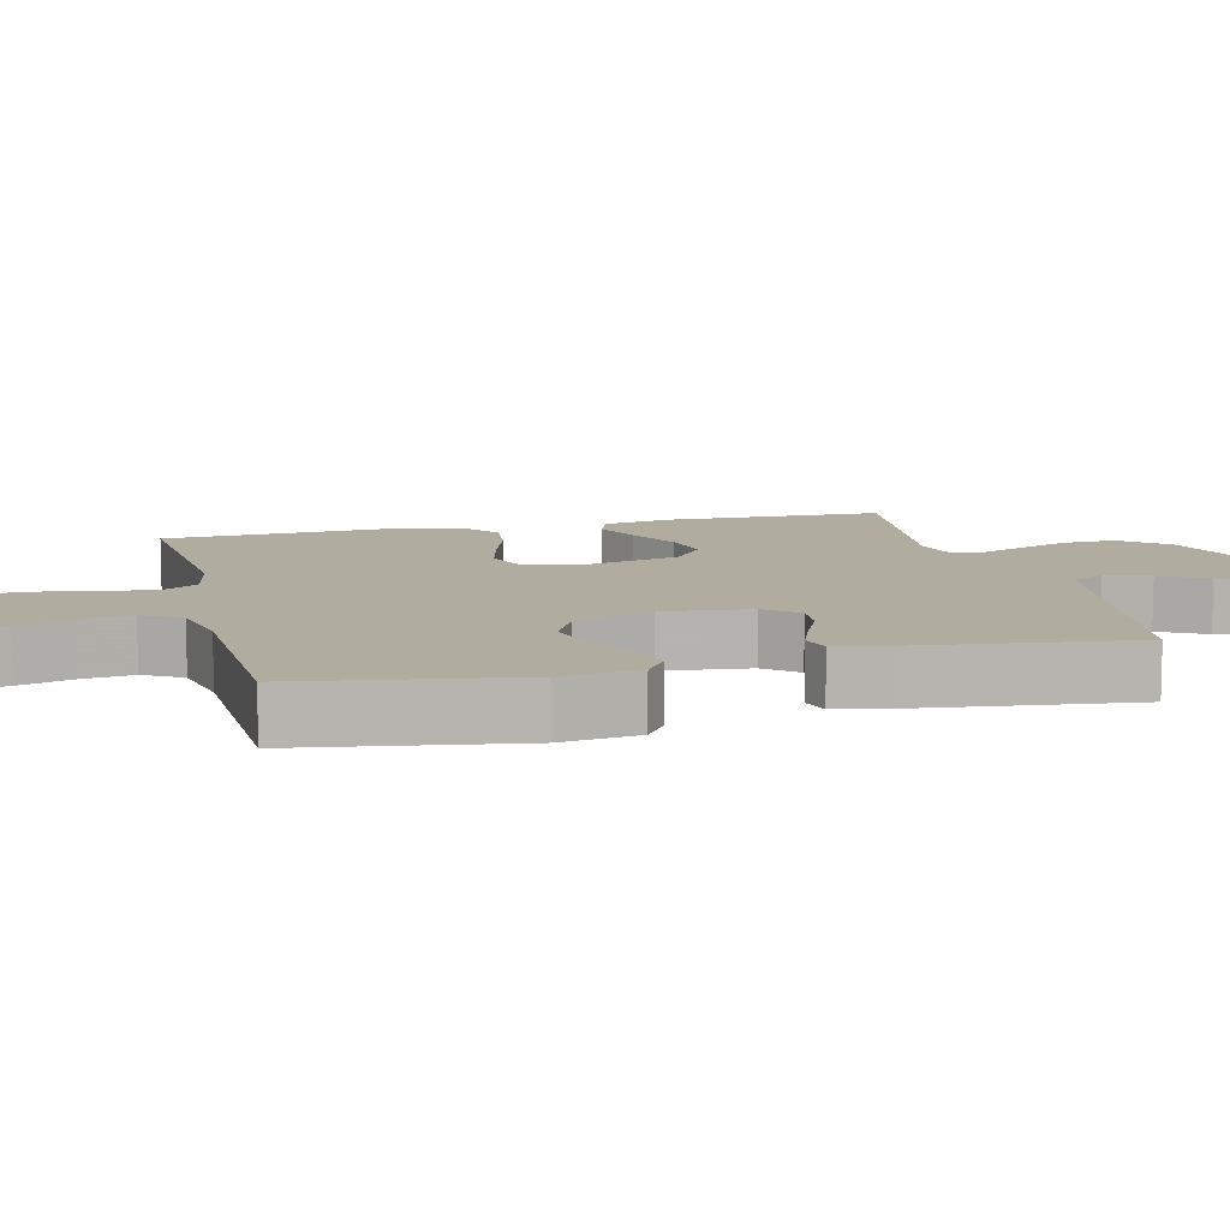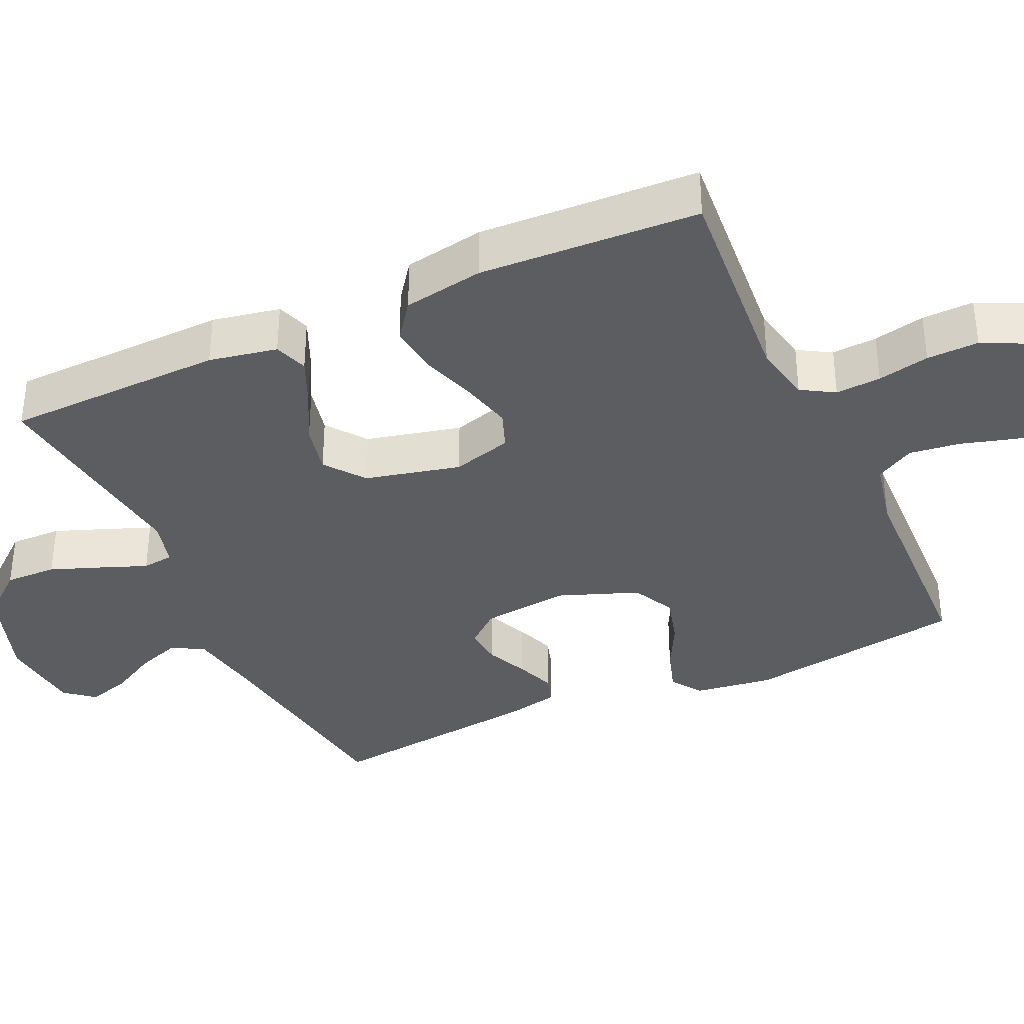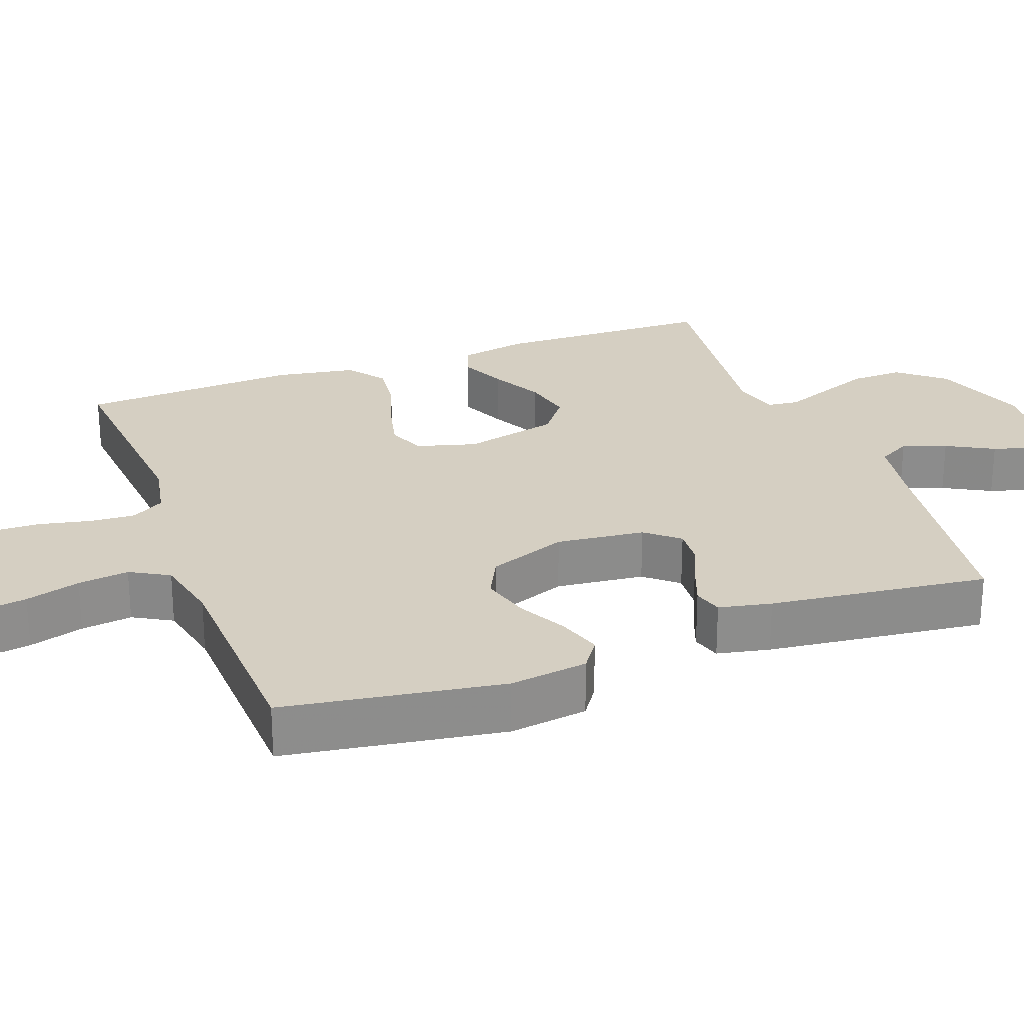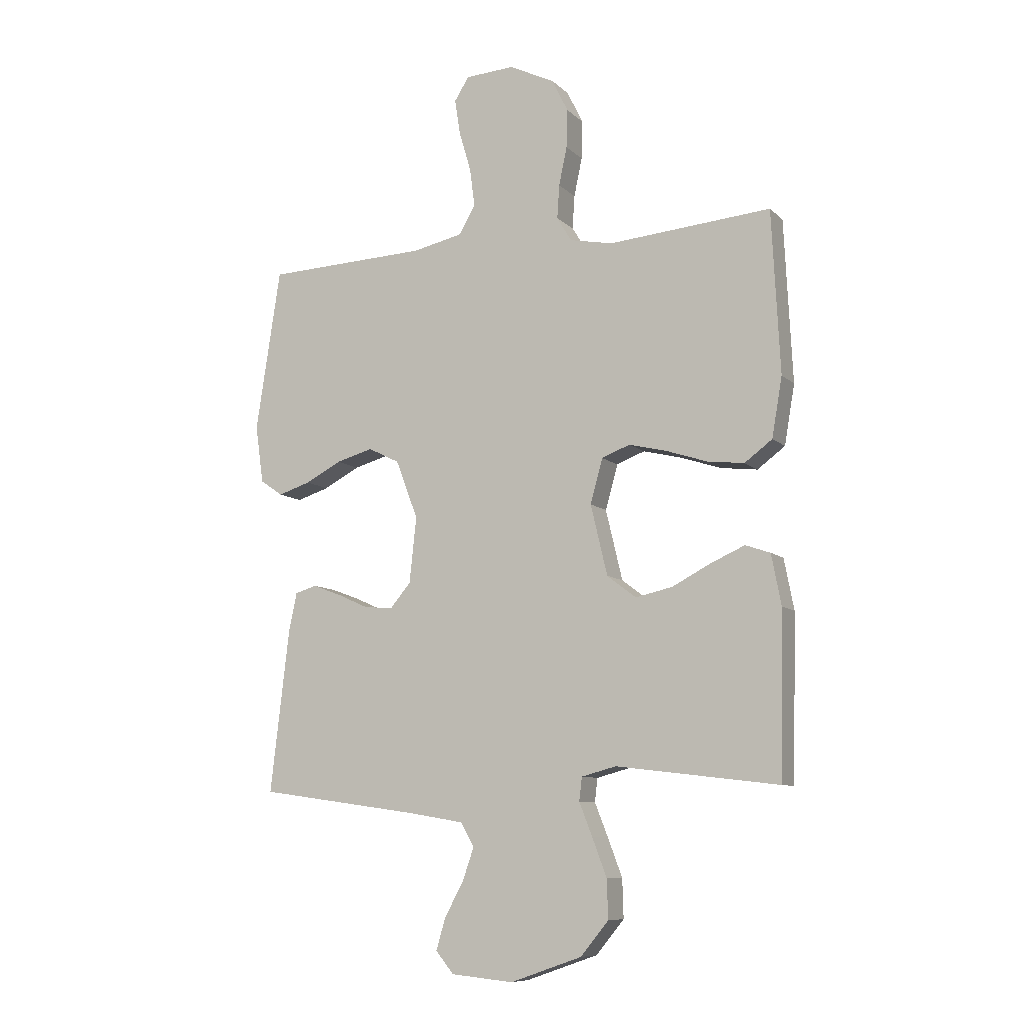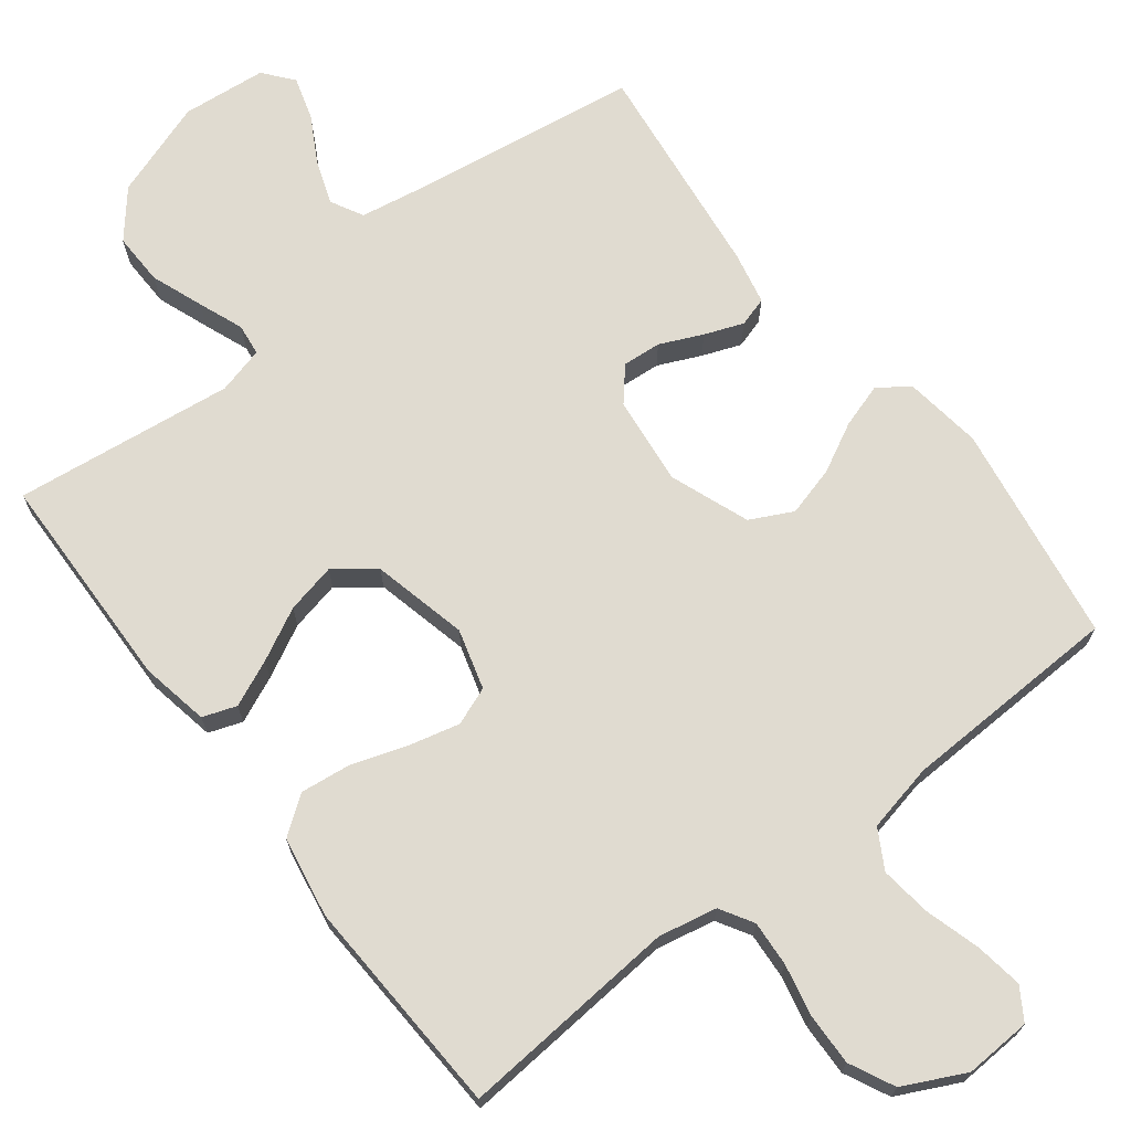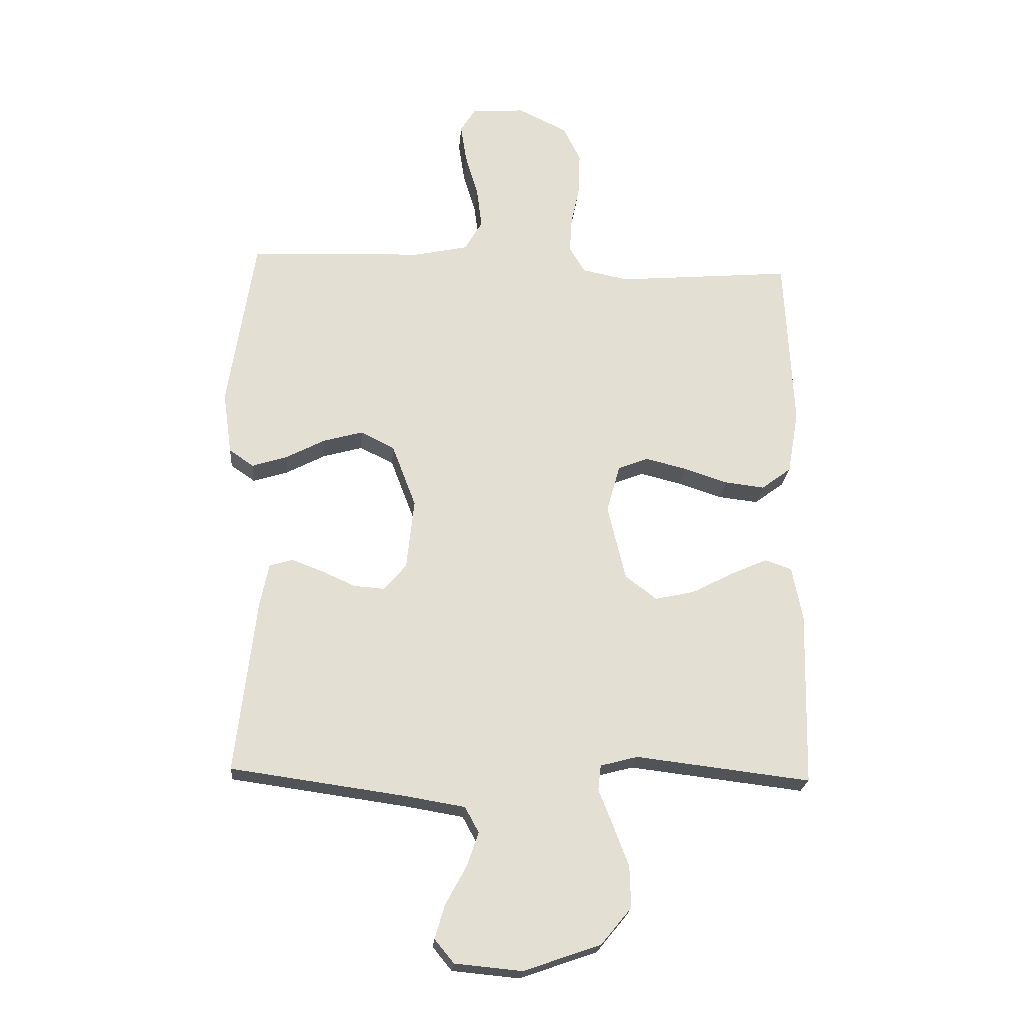
<metadata>
{"format":"obj","ext":"obj","renderer":"f3d","projection":"perspective","resolution":1024,"background":"white","views":[{"elev":10.1,"azim":76.3,"up":"+Y"},{"elev":-36.2,"azim":-65.3,"up":"+Y"},{"elev":25.9,"azim":69.7,"up":"+Y"},{"elev":-9.1,"azim":-154.7,"up":"+Z"},{"elev":70.0,"azim":-37.5,"up":"+Y"},{"elev":-22.2,"azim":175.5,"up":"+Z"}]}
</metadata>
<code>
v 0.5 0.07 0.5
v 0.546 0.07 0.2
v 0.531 0.07 0.093
v 0.489 0.07 0.064
v 0.429 0.07 0.083
v 0.362 0.07 0.118
v 0.294 0.07 0.137
v 0.236 0.07 0.108
v 0.195 0.07 0
v 0.208 0.07 -0.121
v 0.246 0.07 -0.166
v 0.299 0.07 -0.162
v 0.357 0.07 -0.136
v 0.41 0.07 -0.116
v 0.45 0.07 -0.128
v 0.465 0.07 -0.2
v 0.5 0.07 -0.5
v 0.2 0.07 -0.542
v 0.099 0.07 -0.559
v 0.075 0.07 -0.603
v 0.096 0.07 -0.663
v 0.131 0.07 -0.727
v 0.148 0.07 -0.785
v 0.115 0.07 -0.825
v 0 0.07 -0.836
v -0.132 0.07 -0.79
v -0.184 0.07 -0.727
v -0.182 0.07 -0.656
v -0.155 0.07 -0.585
v -0.131 0.07 -0.524
v -0.136 0.07 -0.481
v -0.2 0.07 -0.464
v -0.5 0.07 -0.5
v -0.507 0.07 -0.2
v -0.489 0.07 -0.107
v -0.443 0.07 -0.091
v -0.38 0.07 -0.119
v -0.309 0.07 -0.156
v -0.241 0.07 -0.171
v -0.187 0.07 -0.13
v -0.156 0.07 0
v -0.179 0.07 0.082
v -0.231 0.07 0.102
v -0.301 0.07 0.085
v -0.377 0.07 0.06
v -0.445 0.07 0.052
v -0.496 0.07 0.09
v -0.515 0.07 0.2
v -0.5 0.07 0.5
v -0.2 0.07 0.475
v -0.12 0.07 0.491
v -0.093 0.07 0.536
v -0.097 0.07 0.598
v -0.112 0.07 0.669
v -0.114 0.07 0.74
v -0.084 0.07 0.801
v 0 0.07 0.842
v 0.091 0.07 0.837
v 0.118 0.07 0.794
v 0.108 0.07 0.729
v 0.086 0.07 0.654
v 0.077 0.07 0.584
v 0.107 0.07 0.531
v 0.2 0.07 0.511
v 0.5 0 0.5
v 0.546 0 0.2
v 0.531 0 0.093
v 0.489 0 0.064
v 0.429 0 0.083
v 0.362 0 0.118
v 0.294 0 0.137
v 0.236 0 0.108
v 0.195 0 0
v 0.208 0 -0.121
v 0.246 0 -0.166
v 0.299 0 -0.162
v 0.357 0 -0.136
v 0.41 0 -0.116
v 0.45 0 -0.128
v 0.465 0 -0.2
v 0.5 0 -0.5
v 0.2 0 -0.542
v 0.099 0 -0.559
v 0.075 0 -0.603
v 0.096 0 -0.663
v 0.131 0 -0.727
v 0.148 0 -0.785
v 0.115 0 -0.825
v 0 0 -0.836
v -0.132 0 -0.79
v -0.184 0 -0.727
v -0.182 0 -0.656
v -0.155 0 -0.585
v -0.131 0 -0.524
v -0.136 0 -0.481
v -0.2 0 -0.464
v -0.5 0 -0.5
v -0.507 0 -0.2
v -0.489 0 -0.107
v -0.443 0 -0.091
v -0.38 0 -0.119
v -0.309 0 -0.156
v -0.241 0 -0.171
v -0.187 0 -0.13
v -0.156 0 0
v -0.179 0 0.082
v -0.231 0 0.102
v -0.301 0 0.085
v -0.377 0 0.06
v -0.445 0 0.052
v -0.496 0 0.09
v -0.515 0 0.2
v -0.5 0 0.5
v -0.2 0 0.475
v -0.12 0 0.491
v -0.093 0 0.536
v -0.097 0 0.598
v -0.112 0 0.669
v -0.114 0 0.74
v -0.084 0 0.801
v 0 0 0.842
v 0.091 0 0.837
v 0.118 0 0.794
v 0.108 0 0.729
v 0.086 0 0.654
v 0.077 0 0.584
v 0.107 0 0.531
v 0.2 0 0.511
f 58 59 60 61
f 58 61 62
f 57 58 62
f 56 57 62
f 53 54 55 56
f 52 53 56 62
f 51 52 62 63
f 47 48 49 50
f 44 45 46 47
f 43 44 47 50
f 42 43 50 51
f 35 36 37 38
f 33 34 35 38
f 32 33 38 39
f 31 32 39 40
f 27 28 29 30
f 25 26 27 30
f 25 30 31
f 21 22 23 24
f 20 21 24 25
f 15 16 17 18
f 15 18 19
f 12 13 14 15
f 12 15 19
f 11 12 19 20
f 3 4 5 6
f 3 6 7
f 64 1 2 3
f 64 3 7
f 63 64 7 8
f 41 42 51 63
f 41 63 8 9
f 40 41 9 10
f 20 25 31 40
f 10 11 20 40
f 125 124 123 122
f 126 125 122
f 126 122 121
f 126 121 120
f 120 119 118 117
f 126 120 117 116
f 127 126 116 115
f 114 113 112 111
f 111 110 109 108
f 114 111 108 107
f 115 114 107 106
f 102 101 100 99
f 102 99 98 97
f 103 102 97 96
f 104 103 96 95
f 94 93 92 91
f 94 91 90 89
f 95 94 89
f 88 87 86 85
f 89 88 85 84
f 82 81 80 79
f 83 82 79
f 79 78 77 76
f 83 79 76
f 84 83 76 75
f 70 69 68 67
f 71 70 67
f 67 66 65 128
f 71 67 128
f 72 71 128 127
f 127 115 106 105
f 73 72 127 105
f 74 73 105 104
f 104 95 89 84
f 104 84 75 74
f 1 65 66 2
f 2 66 67 3
f 3 67 68 4
f 4 68 69 5
f 5 69 70 6
f 6 70 71 7
f 7 71 72 8
f 8 72 73 9
f 9 73 74 10
f 10 74 75 11
f 11 75 76 12
f 12 76 77 13
f 13 77 78 14
f 14 78 79 15
f 15 79 80 16
f 16 80 81 17
f 17 81 82 18
f 18 82 83 19
f 19 83 84 20
f 20 84 85 21
f 21 85 86 22
f 22 86 87 23
f 23 87 88 24
f 24 88 89 25
f 25 89 90 26
f 26 90 91 27
f 27 91 92 28
f 28 92 93 29
f 29 93 94 30
f 30 94 95 31
f 31 95 96 32
f 32 96 97 33
f 33 97 98 34
f 34 98 99 35
f 35 99 100 36
f 36 100 101 37
f 37 101 102 38
f 38 102 103 39
f 39 103 104 40
f 40 104 105 41
f 41 105 106 42
f 42 106 107 43
f 43 107 108 44
f 44 108 109 45
f 45 109 110 46
f 46 110 111 47
f 47 111 112 48
f 48 112 113 49
f 49 113 114 50
f 50 114 115 51
f 51 115 116 52
f 52 116 117 53
f 53 117 118 54
f 54 118 119 55
f 55 119 120 56
f 56 120 121 57
f 57 121 122 58
f 58 122 123 59
f 59 123 124 60
f 60 124 125 61
f 61 125 126 62
f 62 126 127 63
f 63 127 128 64
f 64 128 65 1

</code>
